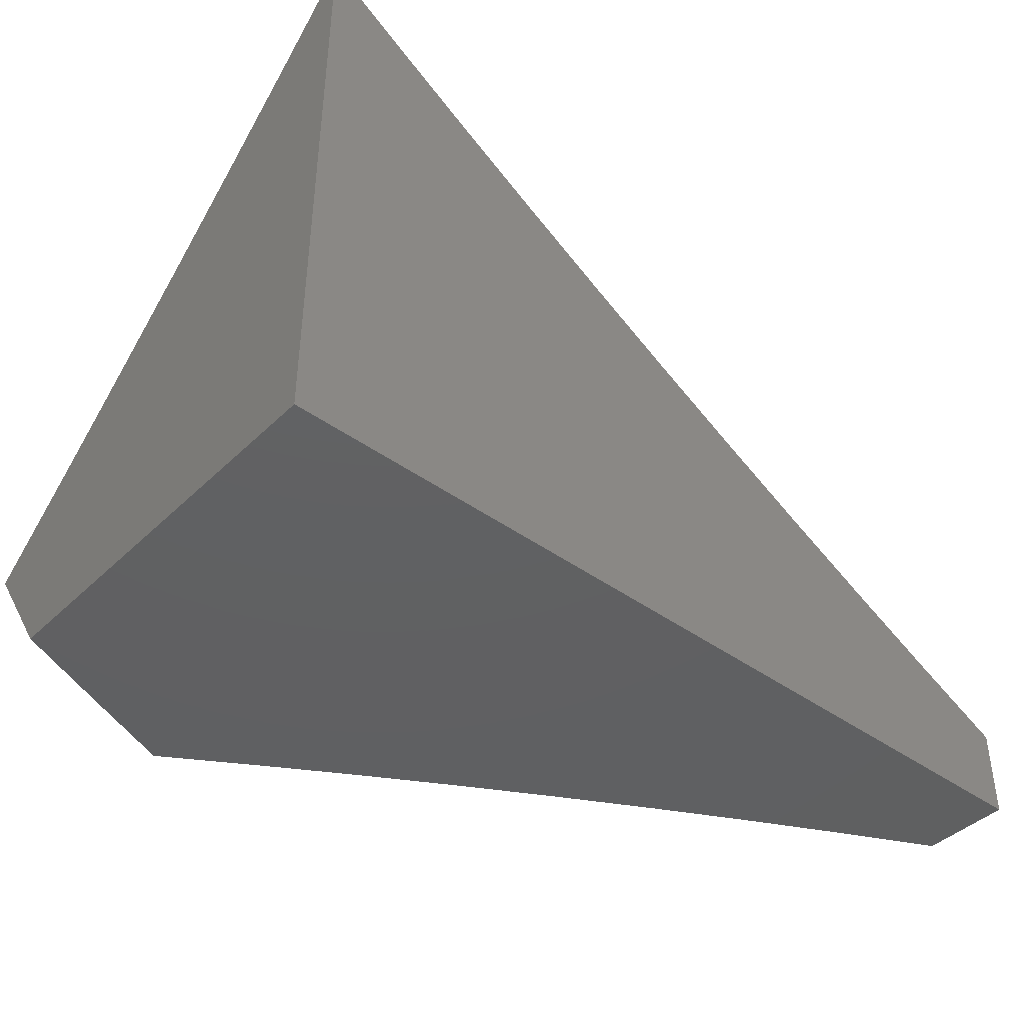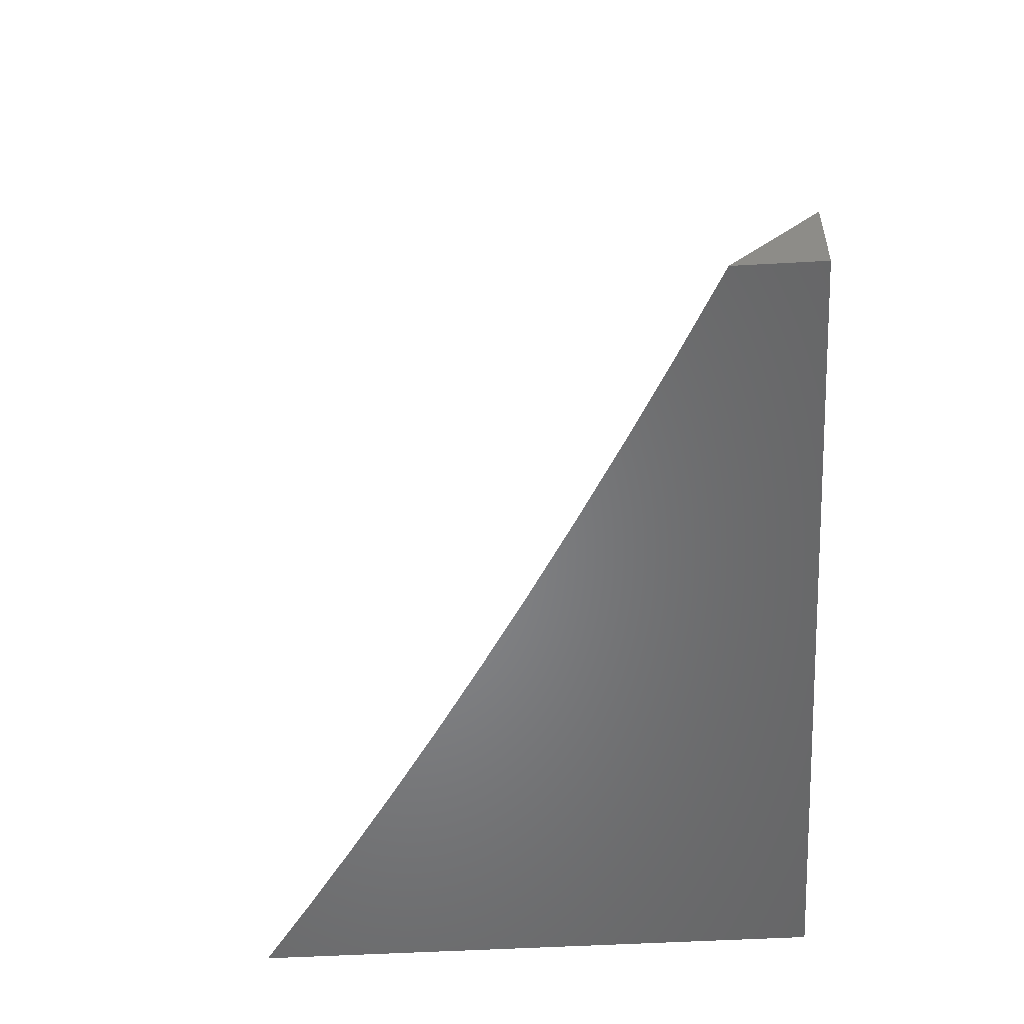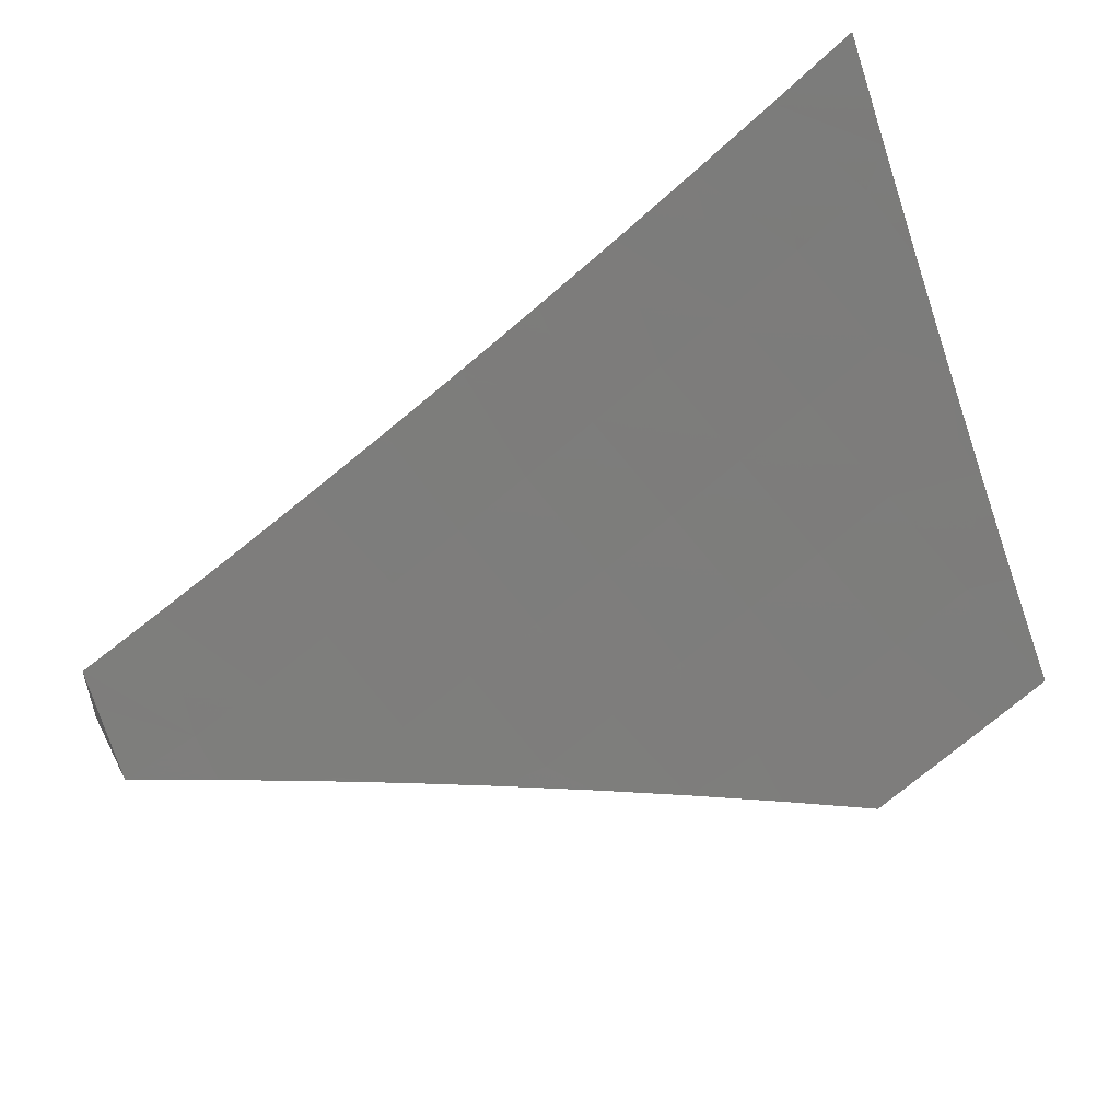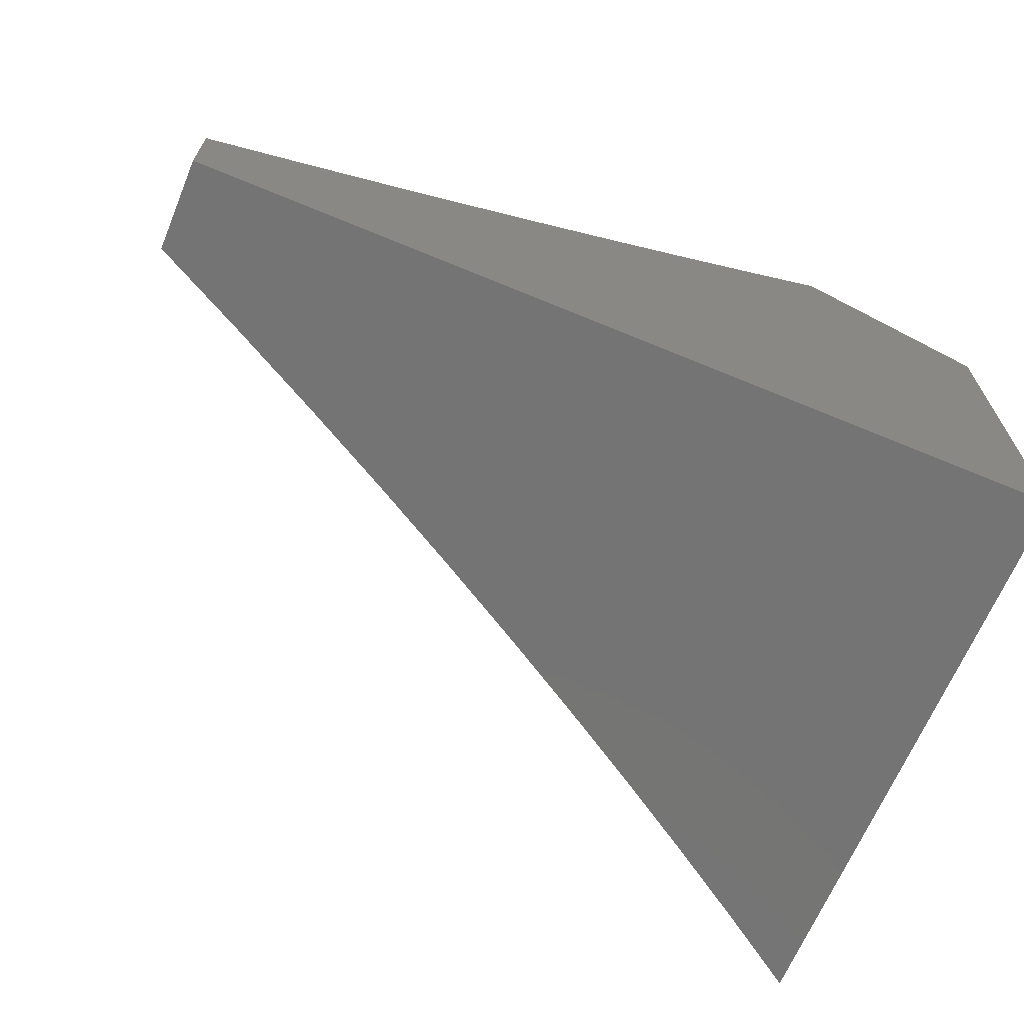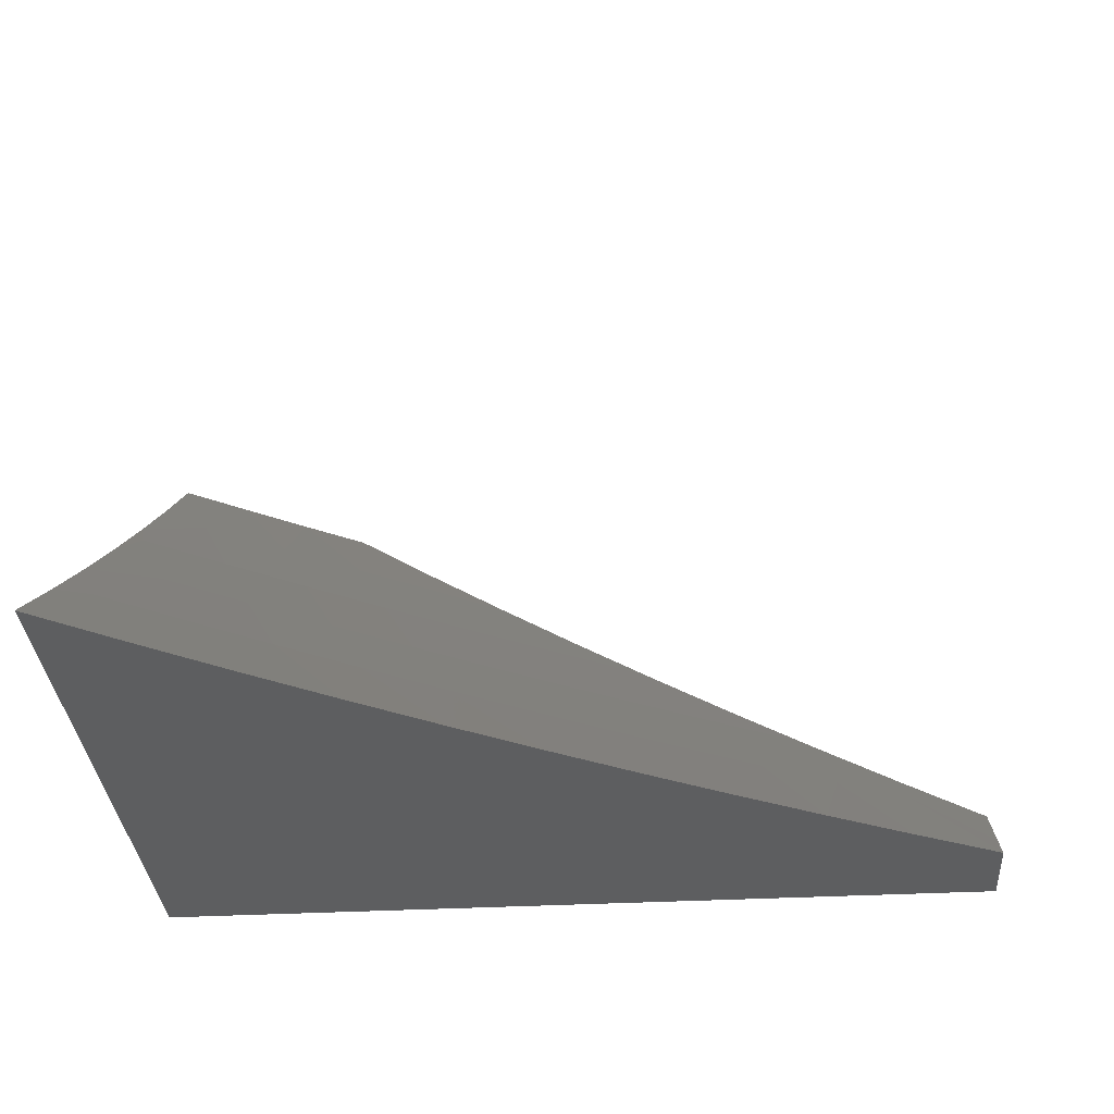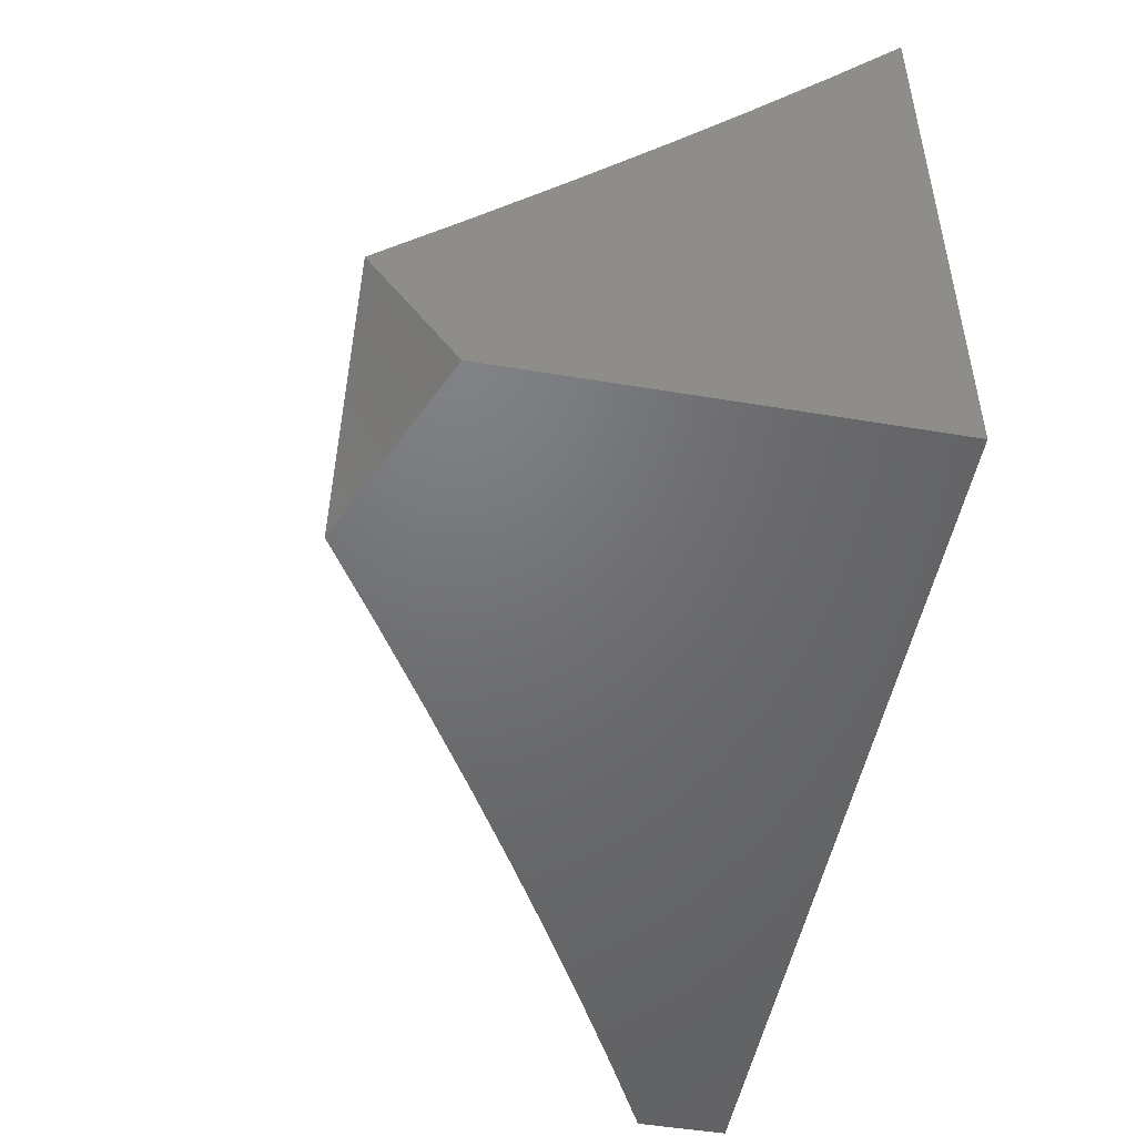
<metadata>
{"format":"stl","ext":"stl","renderer":"f3d","projection":"perspective","resolution":1024,"background":"white","views":[{"elev":-41.9,"azim":139.0,"up":"+Y"},{"elev":-52.8,"azim":-86.6,"up":"+Z"},{"elev":53.4,"azim":-26.9,"up":"+Y"},{"elev":-66.6,"azim":-22.6,"up":"+Z"},{"elev":-34.2,"azim":-175.8,"up":"+Z"},{"elev":-49.4,"azim":79.5,"up":"+Y"}]}
</metadata>
<code>
# stl→obj: 66 verts, 128 faces
v 4.788 -8 -7.455
v 4.893 -8 -7.5
v 4.859 -7.957 -7.455
v 4.93 -7.913 -7.455
v 5 -8 -7.545
v 5 -7.934 -7.5
v 5 -7.869 -7.455
v 4 -7.966 -7.933
v 4 -8 -7.9
v 4.093 -7.959 -7.893
v 4.101 -8 -7.849
v 4.201 -8 -7.796
v 4.301 -8 -7.743
v 4.228 -7.996 -7.785
v 4.184 -7.912 -7.893
v 4.103 -7.846 -8
v 4 -7.899 -8
v 4.319 -7.948 -7.785
v 4.399 -8 -7.688
v 4.409 -7.898 -7.785
v 4.455 -7.98 -7.676
v 4.498 -7.848 -7.785
v 4.545 -7.929 -7.676
v 4.587 -7.796 -7.785
v 4.635 -7.877 -7.676
v 4.676 -7.743 -7.785
v 4.724 -7.824 -7.676
v 4.764 -7.69 -7.785
v 4.813 -7.769 -7.676
v 4.851 -7.635 -7.785
v 4.901 -7.714 -7.676
v 4.937 -7.579 -7.785
v 4.988 -7.658 -7.676
v 5 -7.593 -7.733
v 5 -7.686 -7.641
v 4.951 -7.792 -7.566
v 4.862 -7.848 -7.566
v 4.772 -7.903 -7.566
v 4.692 -8 -7.515
v 4.682 -7.957 -7.566
v 4.595 -8 -7.574
v 4.498 -8 -7.631
v 5 -7.778 -7.549
v 5 -7.499 -7.823
v 4.885 -7.499 -7.893
v 4.8 -7.554 -7.893
v 4.713 -7.609 -7.893
v 4.627 -7.662 -7.893
v 4.539 -7.714 -7.893
v 4.451 -7.765 -7.893
v 4.363 -7.815 -7.893
v 4.273 -7.864 -7.893
v 4.97 -7.443 -7.893
v 5 -7.403 -7.912
v 4.904 -7.372 -8
v 5 -7.307 -8
v 4.806 -7.436 -8
v 4.708 -7.498 -8
v 4.609 -7.559 -8
v 4.51 -7.619 -8
v 4.409 -7.678 -8
v 4.308 -7.735 -8
v 4.206 -7.791 -8
v 4 -7.933 -7.967
v 5 -8 -8
v 4 -8 -8
f 1 2 3
f 3 2 4
f 4 2 5
f 4 5 6
f 6 7 4
f 8 9 10
f 10 9 11
f 10 11 12
f 13 14 12
f 12 14 15
f 12 15 10
f 10 15 16
f 10 16 17
f 14 13 18
f 18 13 19
f 18 19 20
f 20 19 21
f 20 21 22
f 22 21 23
f 22 23 24
f 24 23 25
f 24 25 26
f 26 25 27
f 26 27 28
f 28 27 29
f 28 29 30
f 30 29 31
f 30 31 32
f 32 31 33
f 32 33 34
f 34 33 35
f 35 33 31
f 35 31 36
f 36 31 37
f 36 37 4
f 4 37 3
f 3 37 38
f 3 38 1
f 1 38 39
f 39 38 40
f 39 40 41
f 41 40 25
f 41 25 23
f 19 42 21
f 21 42 23
f 42 41 23
f 4 7 36
f 36 7 43
f 36 43 35
f 34 44 32
f 32 44 45
f 32 45 30
f 30 45 46
f 30 46 28
f 28 46 47
f 28 47 26
f 26 47 48
f 26 48 24
f 24 48 49
f 24 49 22
f 22 49 50
f 22 50 20
f 20 50 51
f 20 51 18
f 18 51 52
f 18 52 14
f 14 52 15
f 45 44 53
f 53 44 54
f 53 54 55
f 55 54 56
f 53 55 45
f 45 55 57
f 45 57 46
f 46 57 58
f 46 58 47
f 47 58 59
f 47 59 48
f 48 59 60
f 48 60 49
f 49 60 61
f 49 61 50
f 50 61 51
f 61 62 51
f 51 62 52
f 62 63 52
f 52 63 15
f 63 16 15
f 17 64 10
f 10 64 8
f 27 25 40
f 29 27 38
f 38 27 40
f 31 29 37
f 37 29 38
f 2 39 5
f 5 39 41
f 5 41 42
f 2 1 39
f 5 42 65
f 65 42 19
f 65 19 13
f 13 12 65
f 65 12 11
f 65 11 66
f 66 11 9
f 9 8 66
f 66 8 64
f 66 64 17
f 17 16 66
f 66 16 63
f 66 63 65
f 65 63 62
f 65 62 61
f 61 60 65
f 65 60 59
f 65 59 58
f 58 57 65
f 65 57 55
f 65 55 56
f 7 6 43
f 43 6 5
f 43 5 35
f 35 5 65
f 35 65 34
f 34 65 44
f 44 65 54
f 54 65 56

</code>
